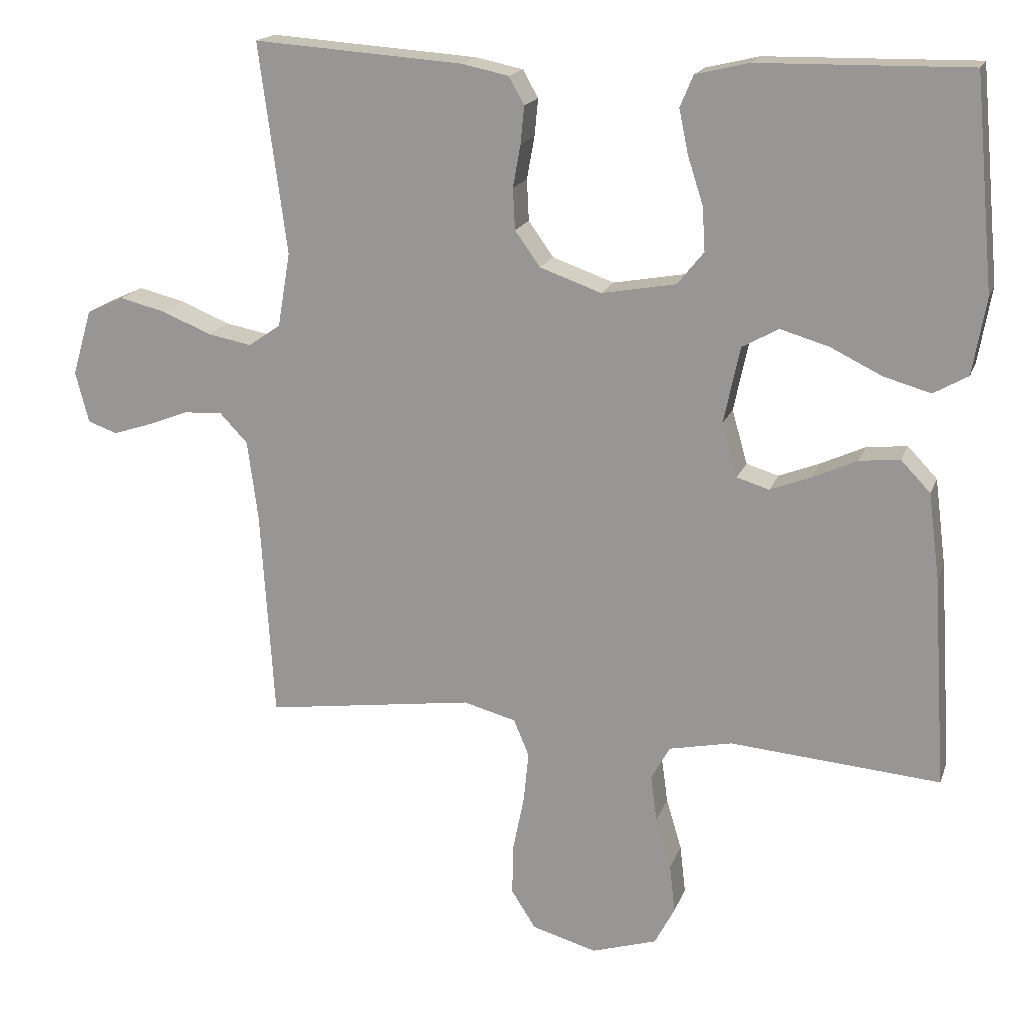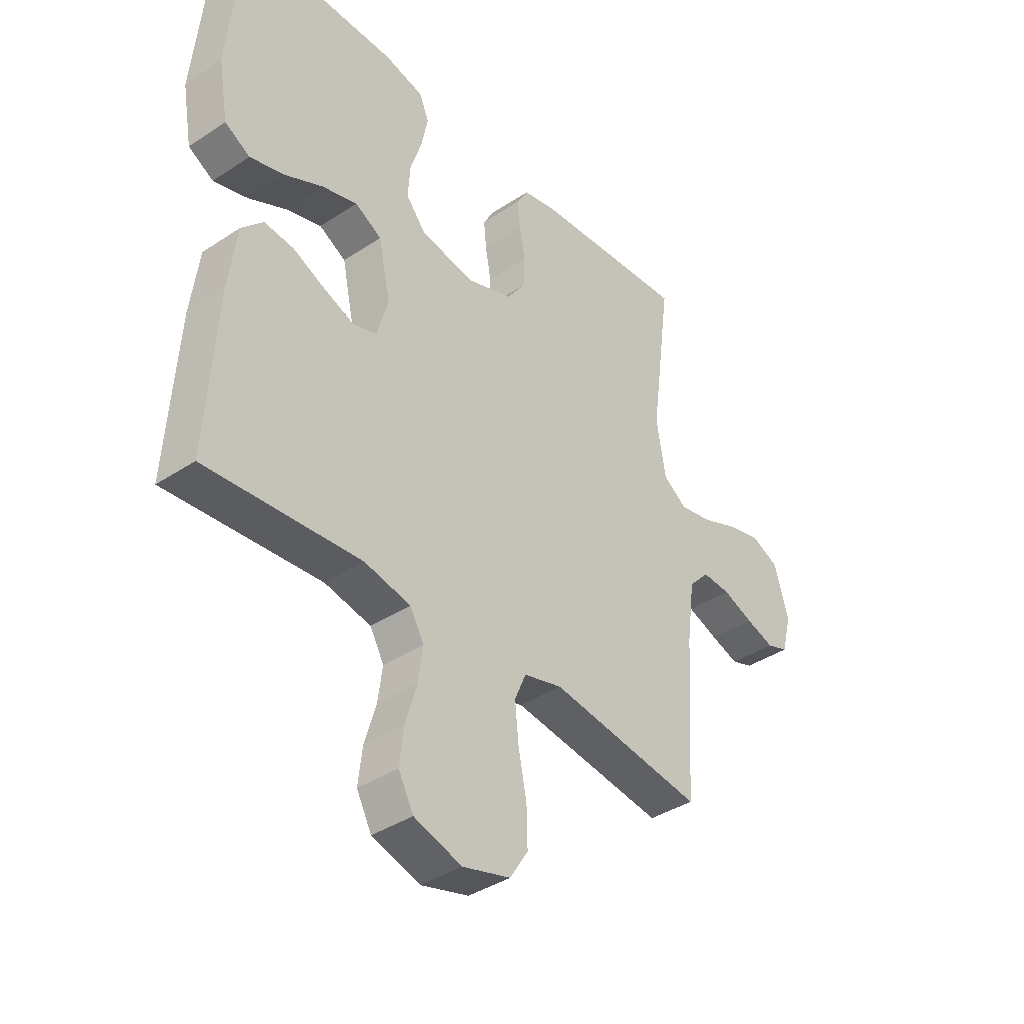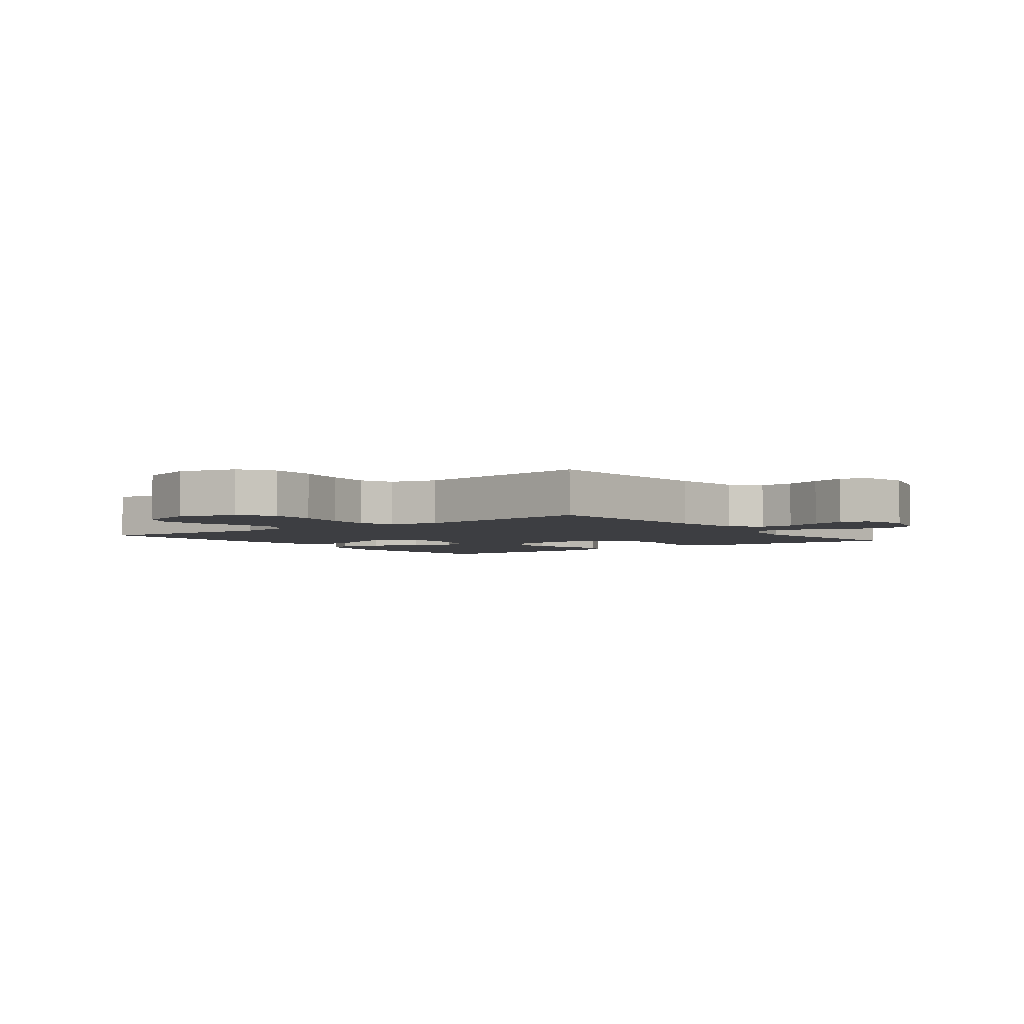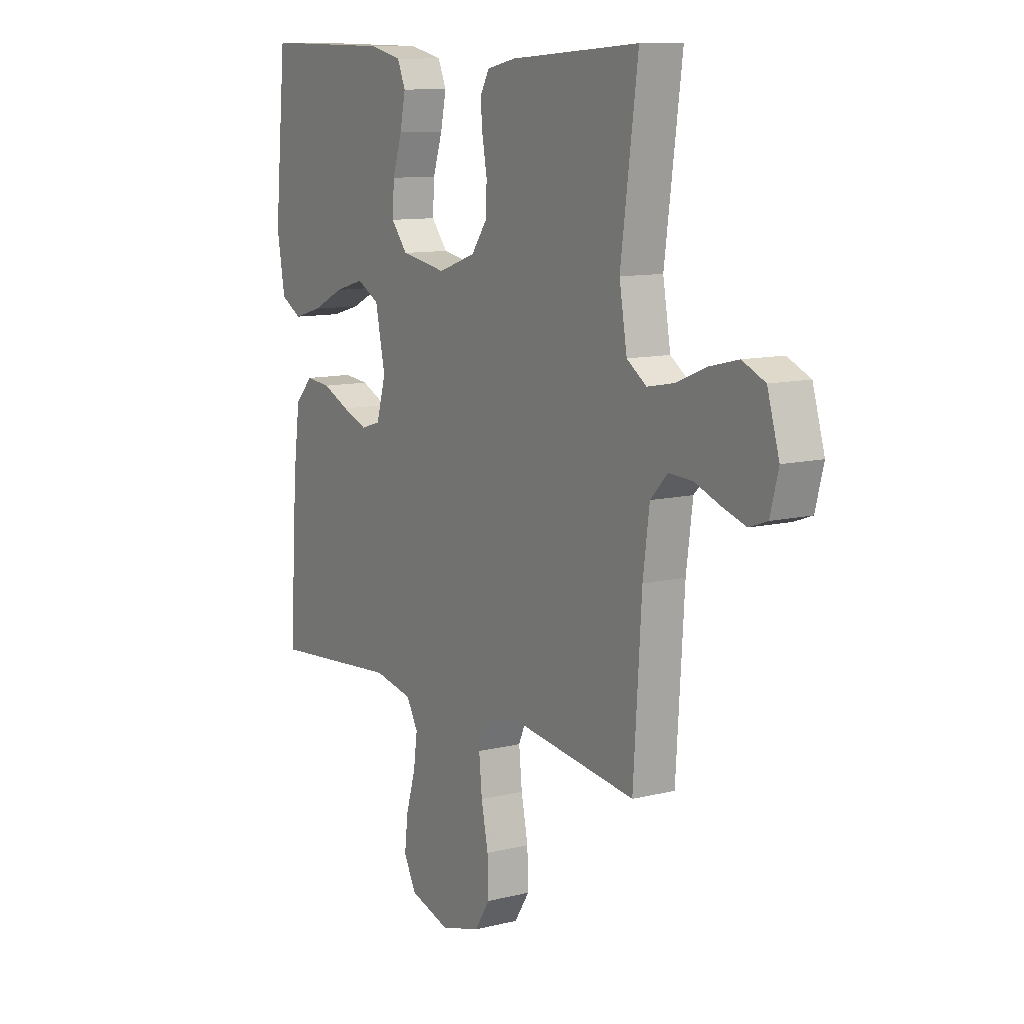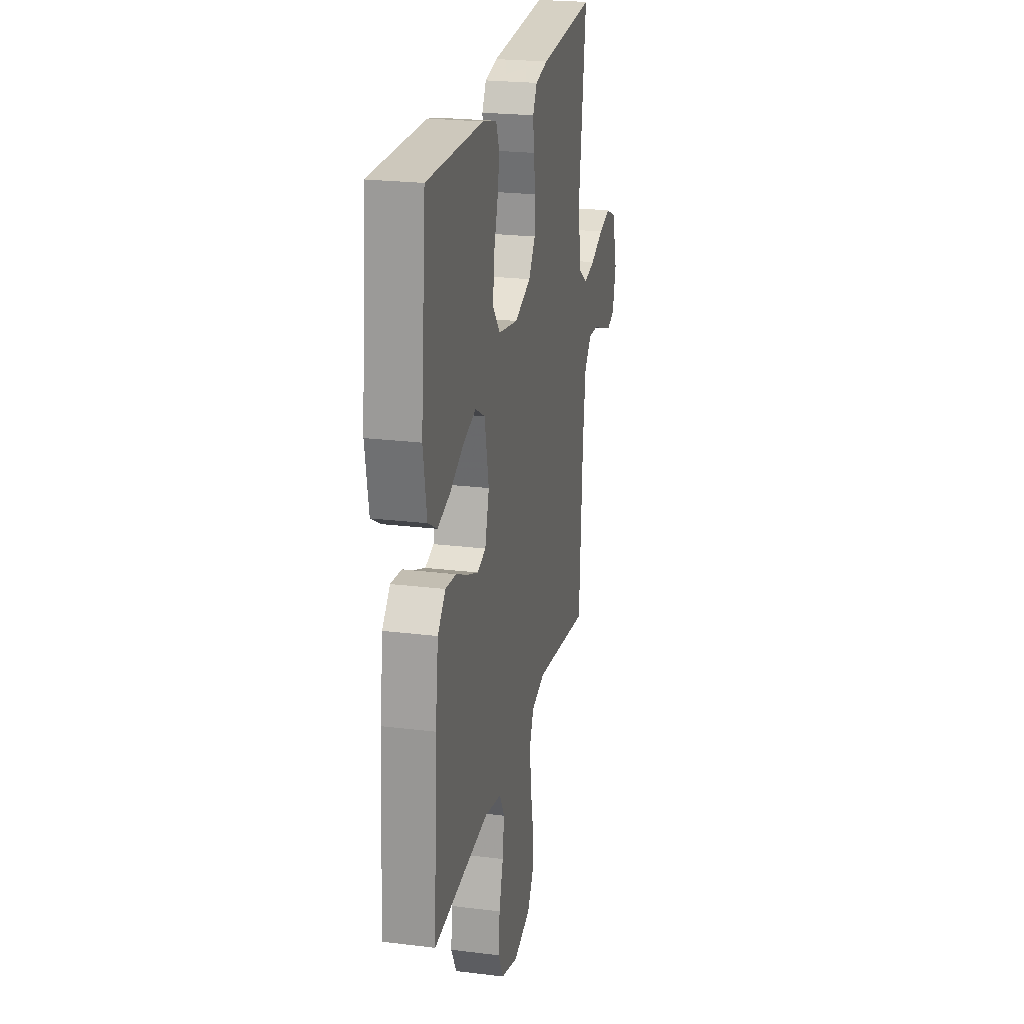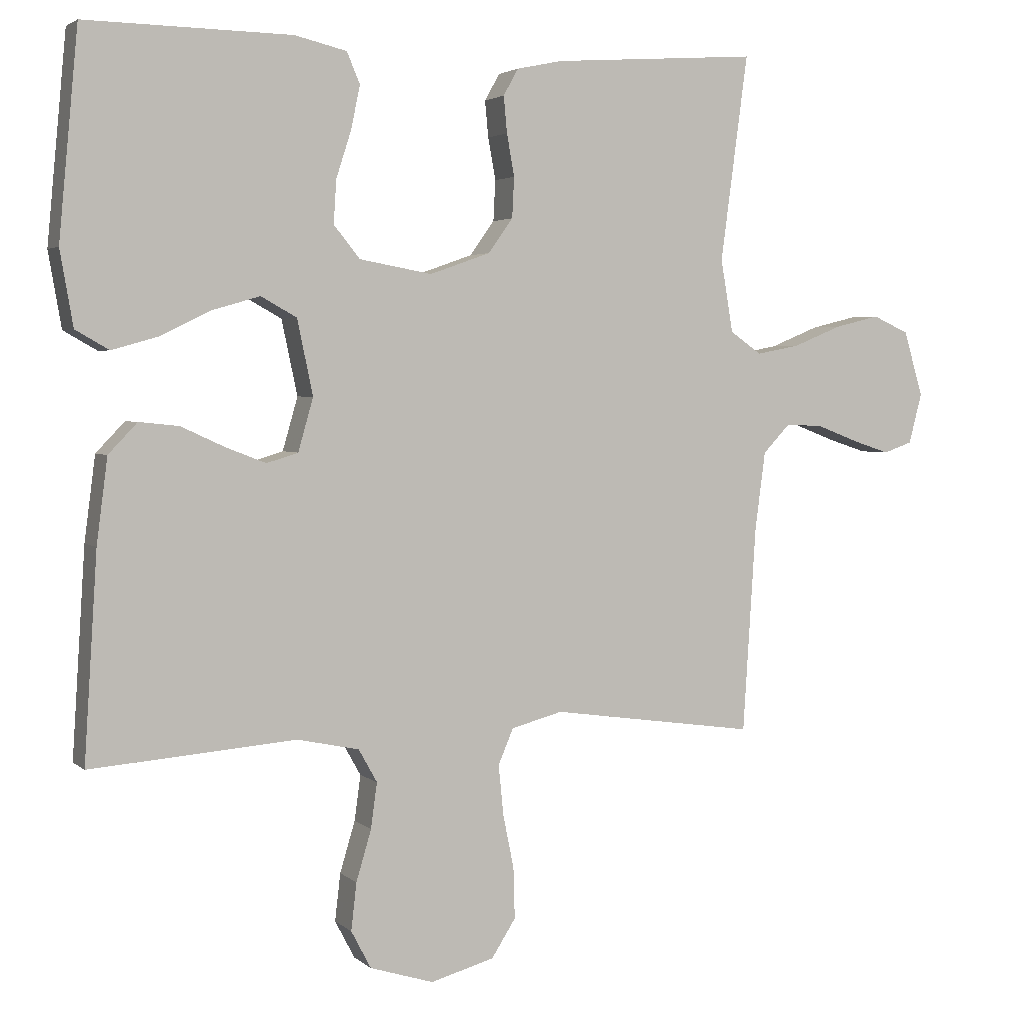
<metadata>
{"format":"obj","ext":"obj","renderer":"f3d","projection":"perspective","resolution":1024,"background":"white","views":[{"elev":17.6,"azim":16.3,"up":"+Z"},{"elev":-38.7,"azim":129.8,"up":"+Z"},{"elev":-3.6,"azim":-142.9,"up":"+Y"},{"elev":10.6,"azim":-122.0,"up":"+Z"},{"elev":23.1,"azim":101.9,"up":"+Z"},{"elev":3.1,"azim":157.1,"up":"+Z"}]}
</metadata>
<code>
v 0.5 0.07 -0.5
v 0.2 0.07 -0.476
v 0.11 0.07 -0.495
v 0.083 0.07 -0.543
v 0.092 0.07 -0.609
v 0.114 0.07 -0.683
v 0.122 0.07 -0.752
v 0.093 0.07 -0.807
v 0 0.07 -0.836
v -0.093 0.07 -0.81
v -0.128 0.07 -0.755
v -0.126 0.07 -0.681
v -0.11 0.07 -0.602
v -0.103 0.07 -0.53
v -0.125 0.07 -0.478
v -0.2 0.07 -0.458
v -0.5 0.07 -0.5
v -0.519 0.07 -0.2
v -0.534 0.07 -0.086
v -0.574 0.07 -0.044
v -0.629 0.07 -0.047
v -0.689 0.07 -0.07
v -0.744 0.07 -0.088
v -0.786 0.07 -0.073
v -0.805 0.07 0
v -0.777 0.07 0.095
v -0.724 0.07 0.119
v -0.658 0.07 0.103
v -0.587 0.07 0.074
v -0.524 0.07 0.062
v -0.478 0.07 0.094
v -0.46 0.07 0.2
v -0.5 0.07 0.5
v -0.2 0.07 0.479
v -0.133 0.07 0.465
v -0.111 0.07 0.426
v -0.116 0.07 0.373
v -0.127 0.07 0.312
v -0.124 0.07 0.253
v -0.088 0.07 0.203
v 0 0.07 0.172
v 0.106 0.07 0.191
v 0.144 0.07 0.238
v 0.14 0.07 0.301
v 0.118 0.07 0.369
v 0.105 0.07 0.432
v 0.124 0.07 0.477
v 0.2 0.07 0.495
v 0.5 0.07 0.5
v 0.528 0.07 0.2
v 0.509 0.07 0.091
v 0.46 0.07 0.063
v 0.393 0.07 0.082
v 0.319 0.07 0.118
v 0.25 0.07 0.138
v 0.198 0.07 0.109
v 0.175 0.07 0
v 0.197 0.07 -0.077
v 0.243 0.07 -0.091
v 0.302 0.07 -0.068
v 0.365 0.07 -0.039
v 0.423 0.07 -0.033
v 0.465 0.07 -0.077
v 0.481 0.07 -0.2
v 0.5 0 -0.5
v 0.2 0 -0.476
v 0.11 0 -0.495
v 0.083 0 -0.543
v 0.092 0 -0.609
v 0.114 0 -0.683
v 0.122 0 -0.752
v 0.093 0 -0.807
v 0 0 -0.836
v -0.093 0 -0.81
v -0.128 0 -0.755
v -0.126 0 -0.681
v -0.11 0 -0.602
v -0.103 0 -0.53
v -0.125 0 -0.478
v -0.2 0 -0.458
v -0.5 0 -0.5
v -0.519 0 -0.2
v -0.534 0 -0.086
v -0.574 0 -0.044
v -0.629 0 -0.047
v -0.689 0 -0.07
v -0.744 0 -0.088
v -0.786 0 -0.073
v -0.805 0 0
v -0.777 0 0.095
v -0.724 0 0.119
v -0.658 0 0.103
v -0.587 0 0.074
v -0.524 0 0.062
v -0.478 0 0.094
v -0.46 0 0.2
v -0.5 0 0.5
v -0.2 0 0.479
v -0.133 0 0.465
v -0.111 0 0.426
v -0.116 0 0.373
v -0.127 0 0.312
v -0.124 0 0.253
v -0.088 0 0.203
v 0 0 0.172
v 0.106 0 0.191
v 0.144 0 0.238
v 0.14 0 0.301
v 0.118 0 0.369
v 0.105 0 0.432
v 0.124 0 0.477
v 0.2 0 0.495
v 0.5 0 0.5
v 0.528 0 0.2
v 0.509 0 0.091
v 0.46 0 0.063
v 0.393 0 0.082
v 0.319 0 0.118
v 0.25 0 0.138
v 0.198 0 0.109
v 0.175 0 0
v 0.197 0 -0.077
v 0.243 0 -0.091
v 0.302 0 -0.068
v 0.365 0 -0.039
v 0.423 0 -0.033
v 0.465 0 -0.077
v 0.481 0 -0.2
f 63 64 1 2
f 60 61 62 63
f 59 60 63 2
f 58 59 2 3
f 57 58 3 4
f 51 52 53 54
f 51 54 55
f 50 51 55
f 49 50 55
f 48 49 55 56
f 44 45 46 47
f 44 47 48 56
f 35 36 37 38
f 33 34 35 38
f 32 33 38 39
f 31 32 39 40
f 26 27 28 29
f 26 29 30
f 25 26 30
f 24 25 30
f 21 22 23 24
f 21 24 30
f 20 21 30 31
f 16 17 18
f 15 16 18 19
f 10 11 12 13
f 10 13 14
f 9 10 14
f 8 9 14
f 5 6 7 8
f 4 5 8 14
f 57 4 14 15
f 43 44 56 57
f 42 43 57 15
f 20 31 40 41
f 20 41 42
f 15 19 20 42
f 66 65 128 127
f 127 126 125 124
f 66 127 124 123
f 67 66 123 122
f 68 67 122 121
f 118 117 116 115
f 119 118 115
f 119 115 114
f 119 114 113
f 120 119 113 112
f 111 110 109 108
f 120 112 111 108
f 102 101 100 99
f 102 99 98 97
f 103 102 97 96
f 104 103 96 95
f 93 92 91 90
f 94 93 90
f 94 90 89
f 94 89 88
f 88 87 86 85
f 94 88 85
f 95 94 85 84
f 82 81 80
f 83 82 80 79
f 77 76 75 74
f 78 77 74
f 78 74 73
f 78 73 72
f 72 71 70 69
f 78 72 69 68
f 79 78 68 121
f 121 120 108 107
f 79 121 107 106
f 105 104 95 84
f 106 105 84
f 106 84 83 79
f 1 65 66 2
f 2 66 67 3
f 3 67 68 4
f 4 68 69 5
f 5 69 70 6
f 6 70 71 7
f 7 71 72 8
f 8 72 73 9
f 9 73 74 10
f 10 74 75 11
f 11 75 76 12
f 12 76 77 13
f 13 77 78 14
f 14 78 79 15
f 15 79 80 16
f 16 80 81 17
f 17 81 82 18
f 18 82 83 19
f 19 83 84 20
f 20 84 85 21
f 21 85 86 22
f 22 86 87 23
f 23 87 88 24
f 24 88 89 25
f 25 89 90 26
f 26 90 91 27
f 27 91 92 28
f 28 92 93 29
f 29 93 94 30
f 30 94 95 31
f 31 95 96 32
f 32 96 97 33
f 33 97 98 34
f 34 98 99 35
f 35 99 100 36
f 36 100 101 37
f 37 101 102 38
f 38 102 103 39
f 39 103 104 40
f 40 104 105 41
f 41 105 106 42
f 42 106 107 43
f 43 107 108 44
f 44 108 109 45
f 45 109 110 46
f 46 110 111 47
f 47 111 112 48
f 48 112 113 49
f 49 113 114 50
f 50 114 115 51
f 51 115 116 52
f 52 116 117 53
f 53 117 118 54
f 54 118 119 55
f 55 119 120 56
f 56 120 121 57
f 57 121 122 58
f 58 122 123 59
f 59 123 124 60
f 60 124 125 61
f 61 125 126 62
f 62 126 127 63
f 63 127 128 64
f 64 128 65 1

</code>
